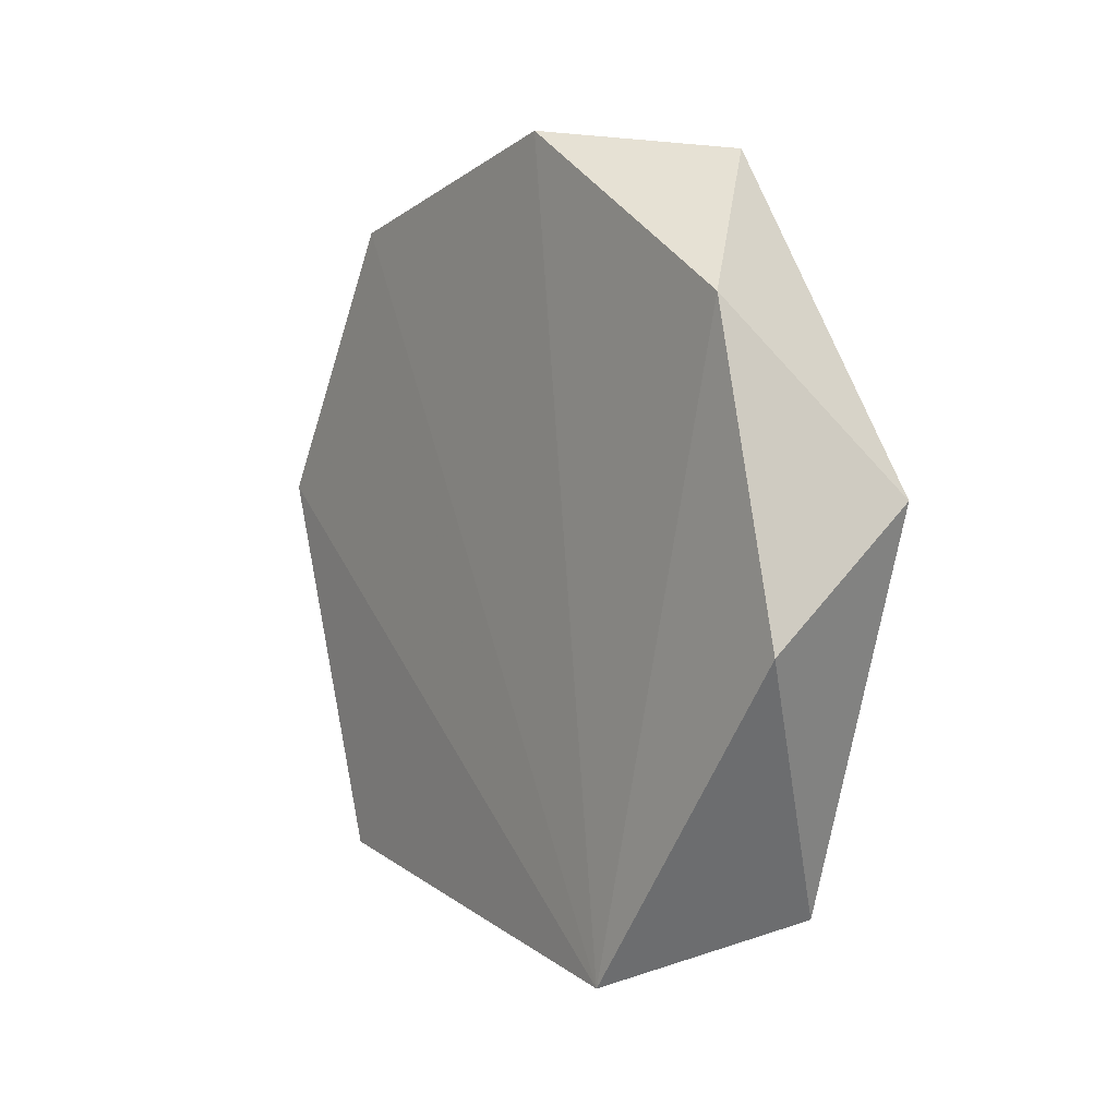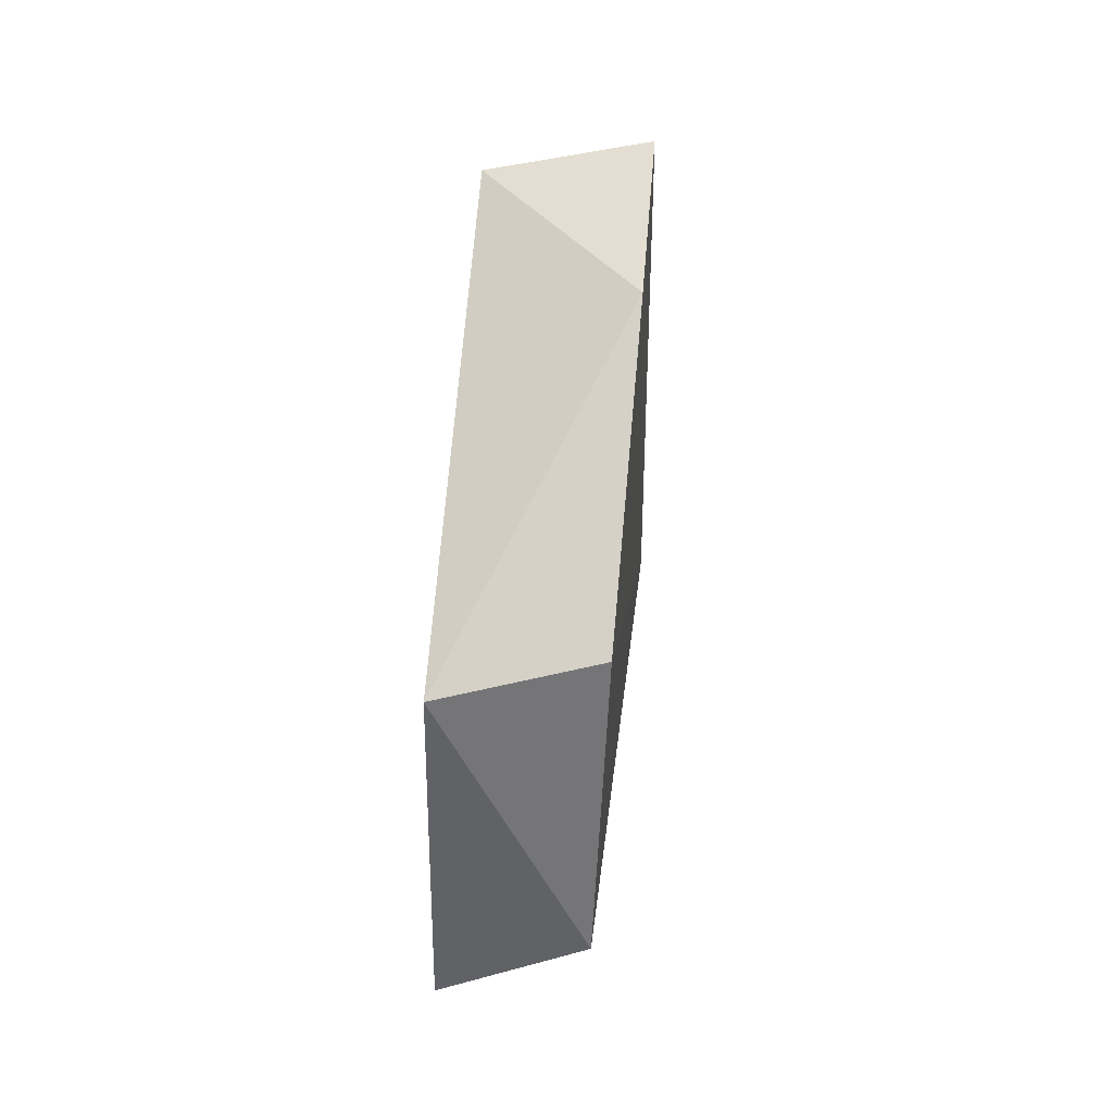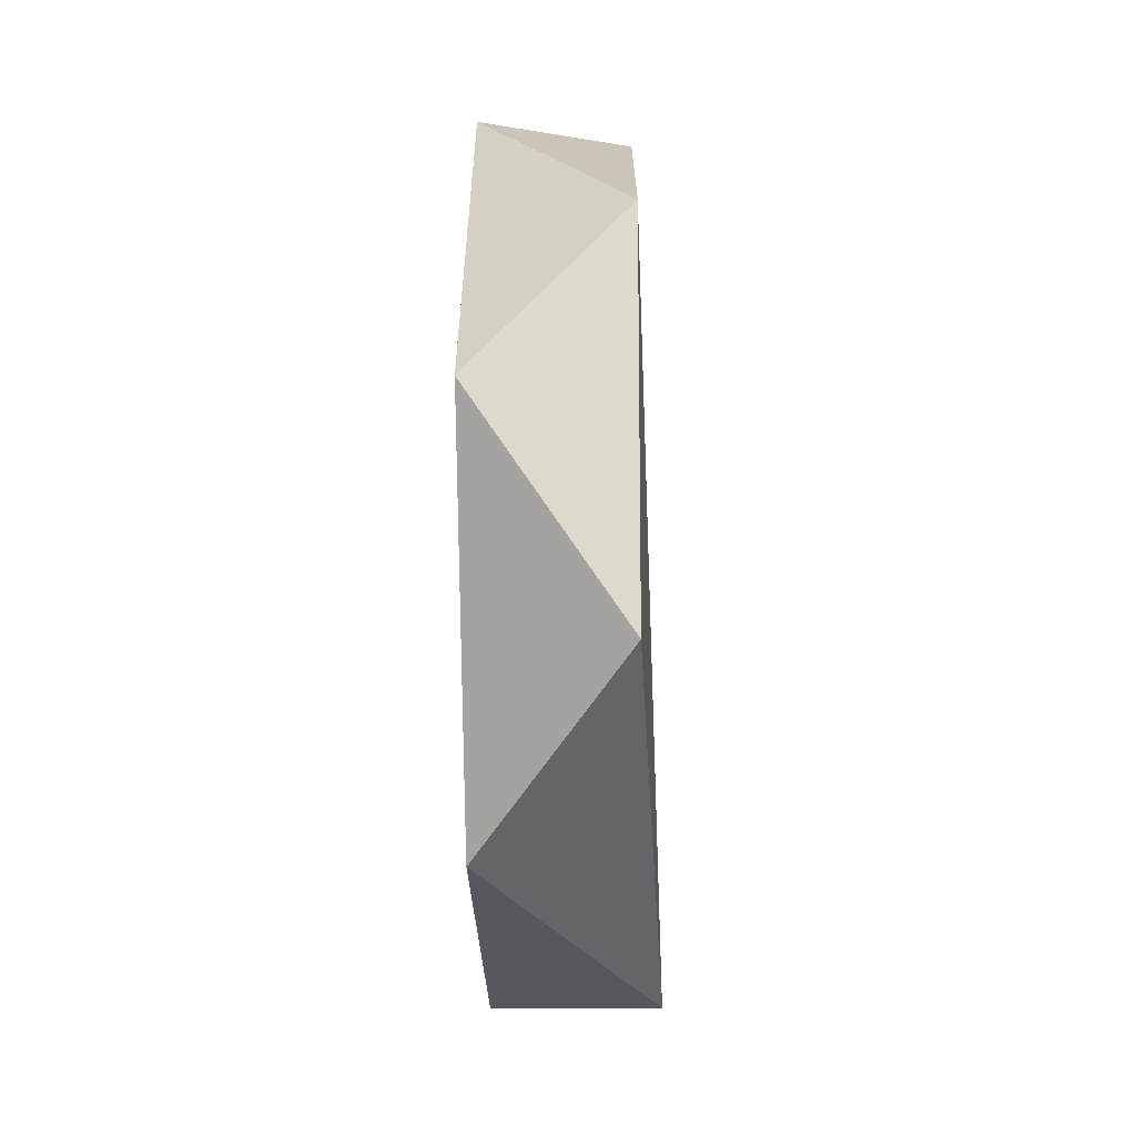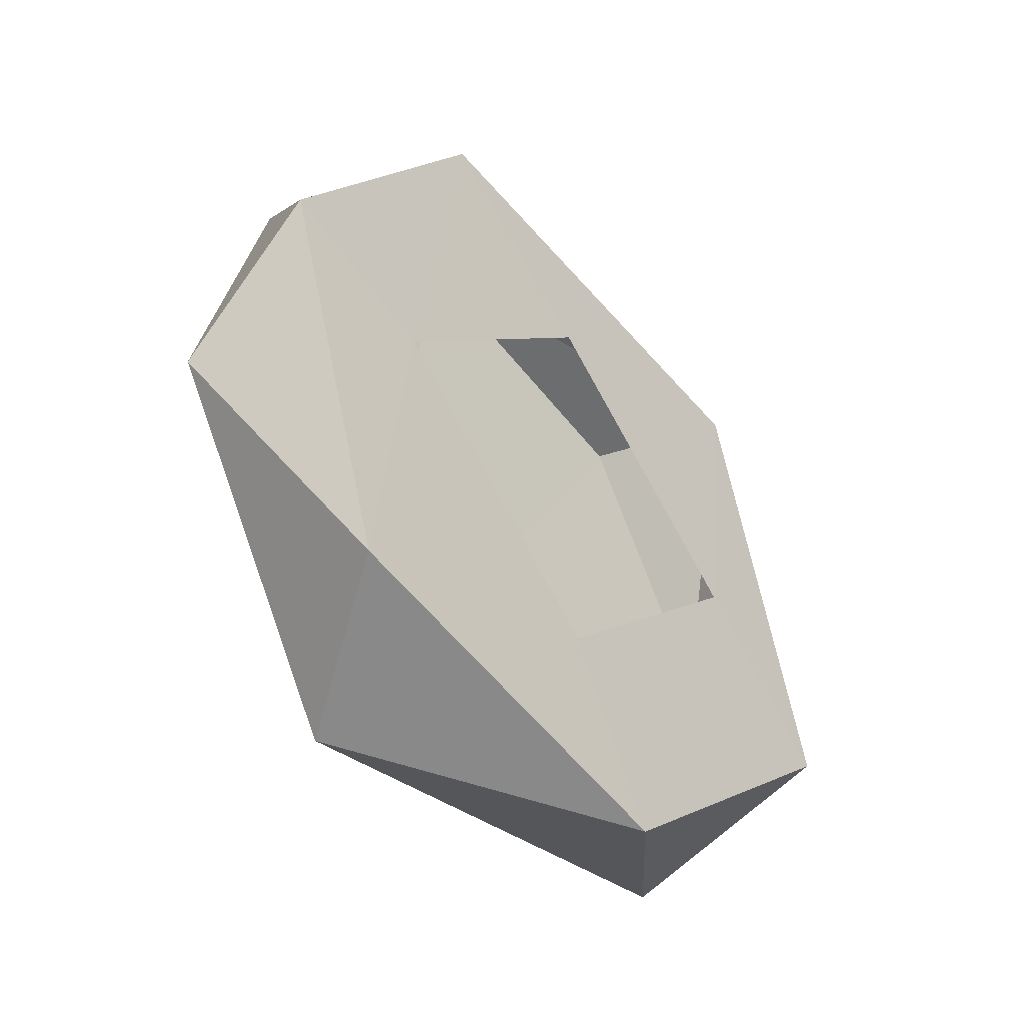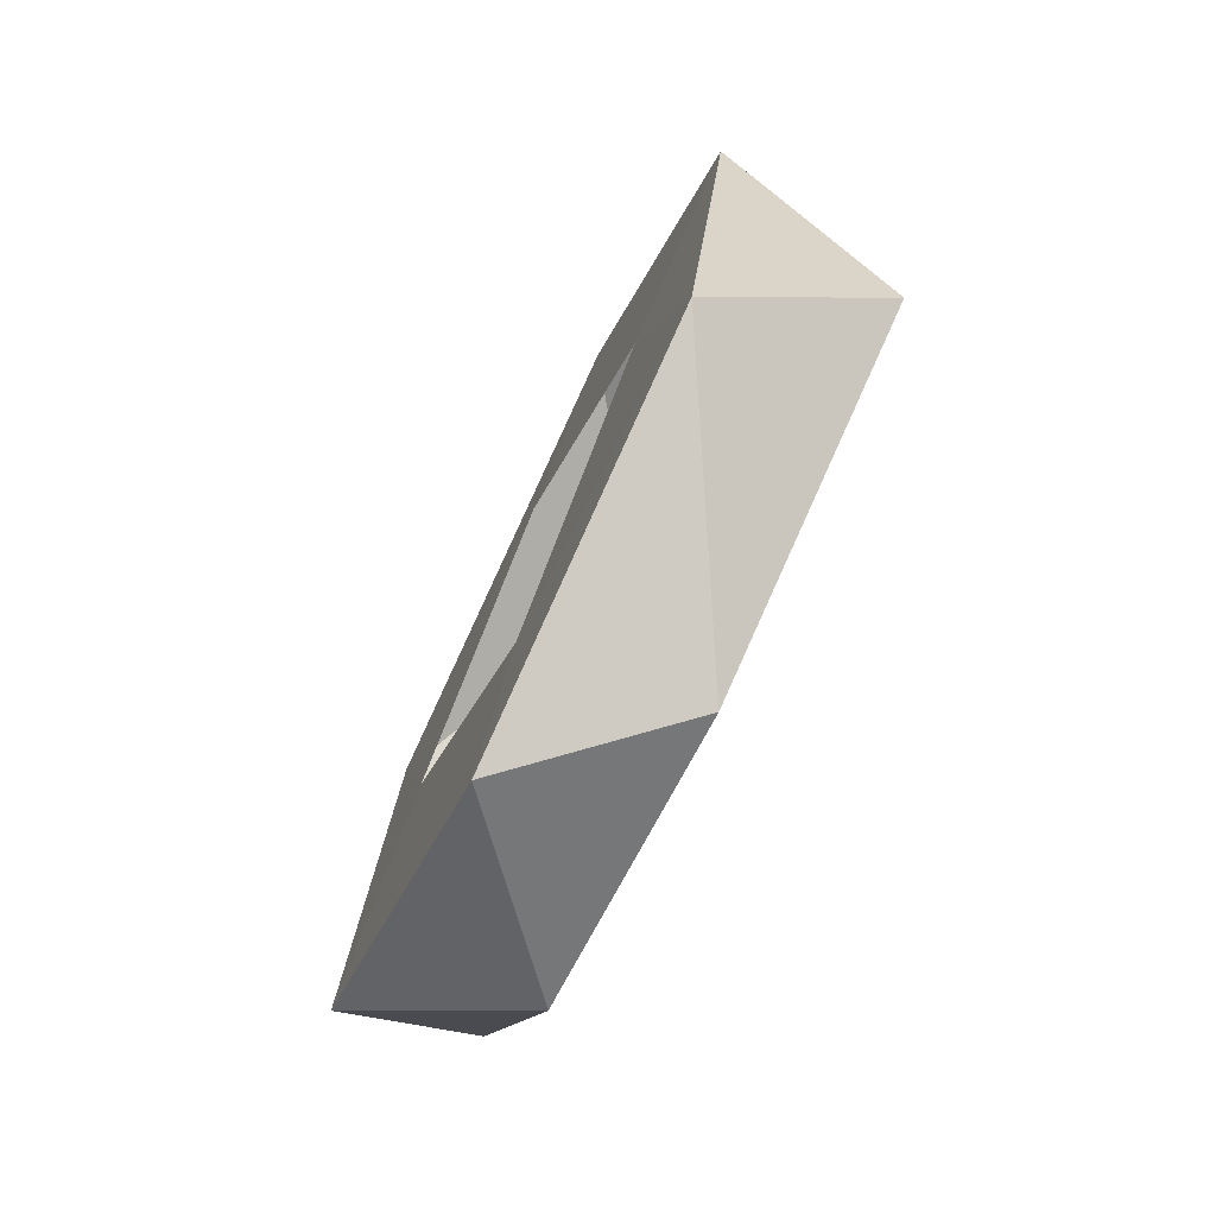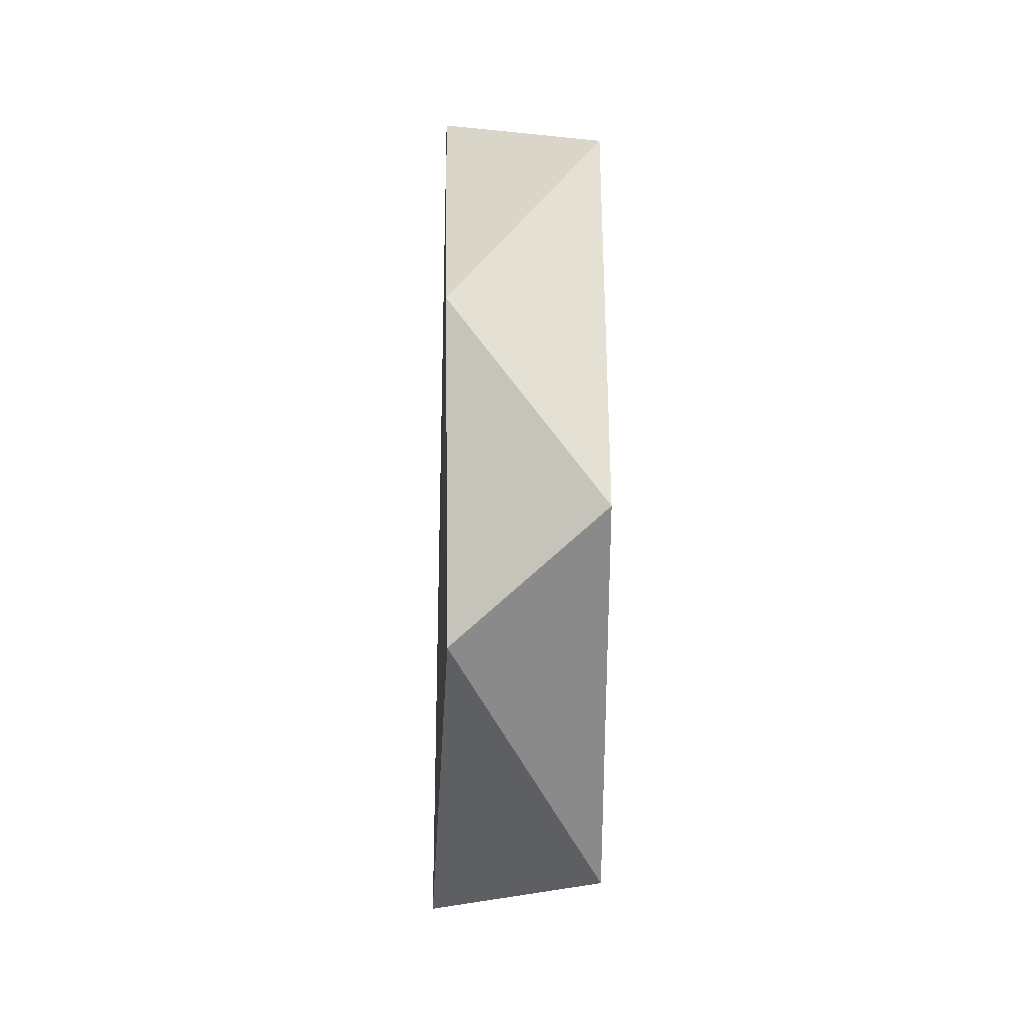
<metadata>
{"format":"obj","ext":"obj","renderer":"f3d","projection":"perspective","resolution":1024,"background":"white","views":[{"elev":3.5,"azim":-34.7,"up":"+Z"},{"elev":64.6,"azim":-174.8,"up":"+Z"},{"elev":-40.6,"azim":-178.8,"up":"+Z"},{"elev":-45.1,"azim":40.9,"up":"+Z"},{"elev":-75.1,"azim":154.4,"up":"+Y"},{"elev":8.6,"azim":-0.8,"up":"+Z"}]}
</metadata>
<code>
v -0.6205 -0.6878 -0.1403
v -0.6205 -0.7225 -0.1723
v -0.6207 -0.7135 -0.1178
v -0.6207 -0.7456 -0.1629
v -0.6207 -0.6474 -0.1276
v -0.6207 -0.7283 -0.217
v -0.6412 -0.7342 -0.1379
v -0.6205 -0.6531 -0.1723
v -0.6416 -0.6962 -0.1152
v -0.6205 -0.6878 -0.2044
v -0.641 -0.745 -0.1808
v -0.6207 -0.631 -0.1927
v -0.6417 -0.6535 -0.1258
v -0.6207 -0.6744 -0.2294
v -0.6438 -0.7135 -0.2257
v -0.6417 -0.6306 -0.1637
v -0.6411 -0.6483 -0.217
f 1 2 3
f 3 2 1
f 3 2 4
f 4 2 3
f 5 1 3
f 3 1 5
f 2 6 4
f 4 6 2
f 3 4 7
f 7 4 3
f 5 8 1
f 1 8 5
f 3 9 5
f 5 9 3
f 10 6 2
f 2 6 10
f 4 6 11
f 11 6 4
f 7 4 11
f 11 4 7
f 3 7 9
f 9 7 3
f 12 8 5
f 5 8 12
f 5 9 13
f 13 9 5
f 14 6 10
f 10 6 14
f 11 6 15
f 15 6 11
f 15 7 11
f 11 7 15
f 9 7 15
f 15 7 9
f 14 8 12
f 12 8 14
f 5 16 12
f 12 16 5
f 13 9 15
f 15 9 13
f 13 16 5
f 5 16 13
f 14 15 6
f 6 15 14
f 8 14 10
f 10 14 8
f 12 17 14
f 14 17 12
f 16 17 12
f 12 17 16
f 16 13 15
f 15 13 16
f 14 17 15
f 15 17 14
f 16 15 17
f 17 15 16

</code>
